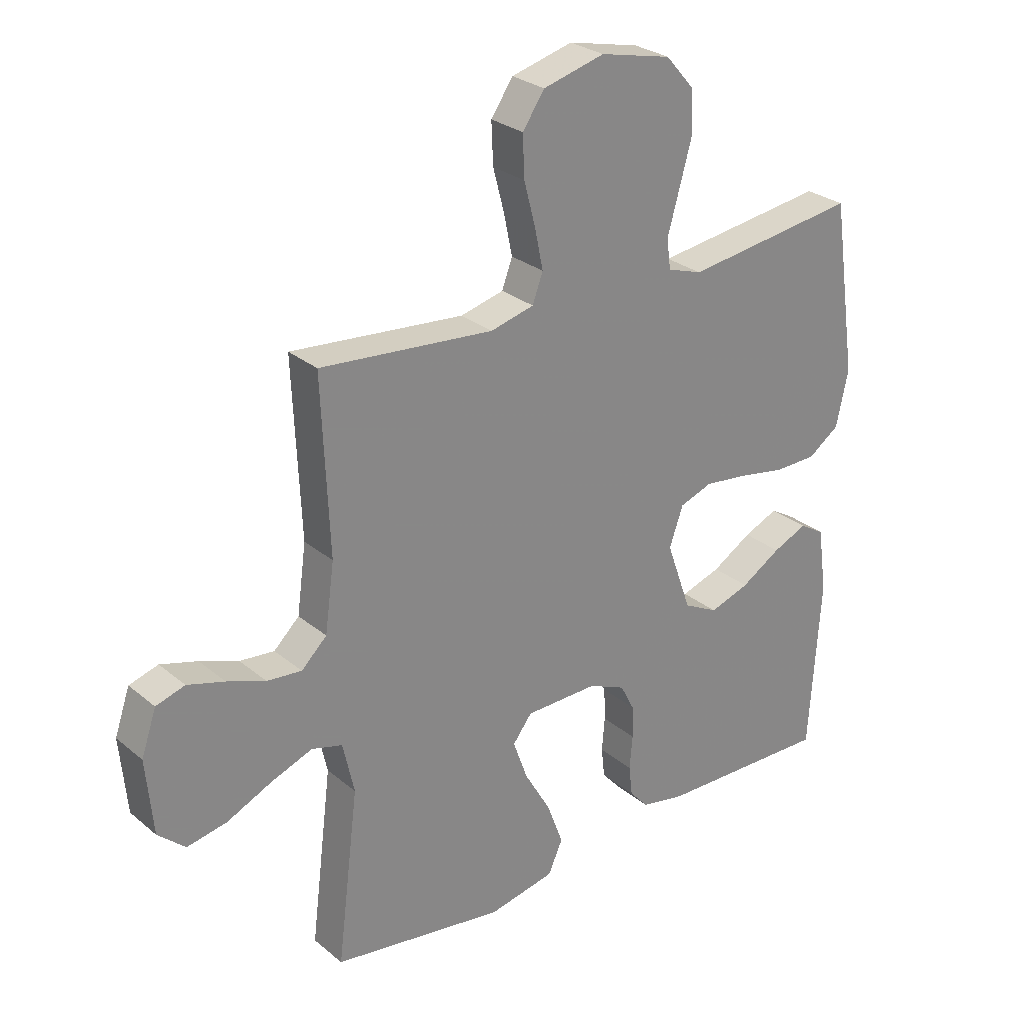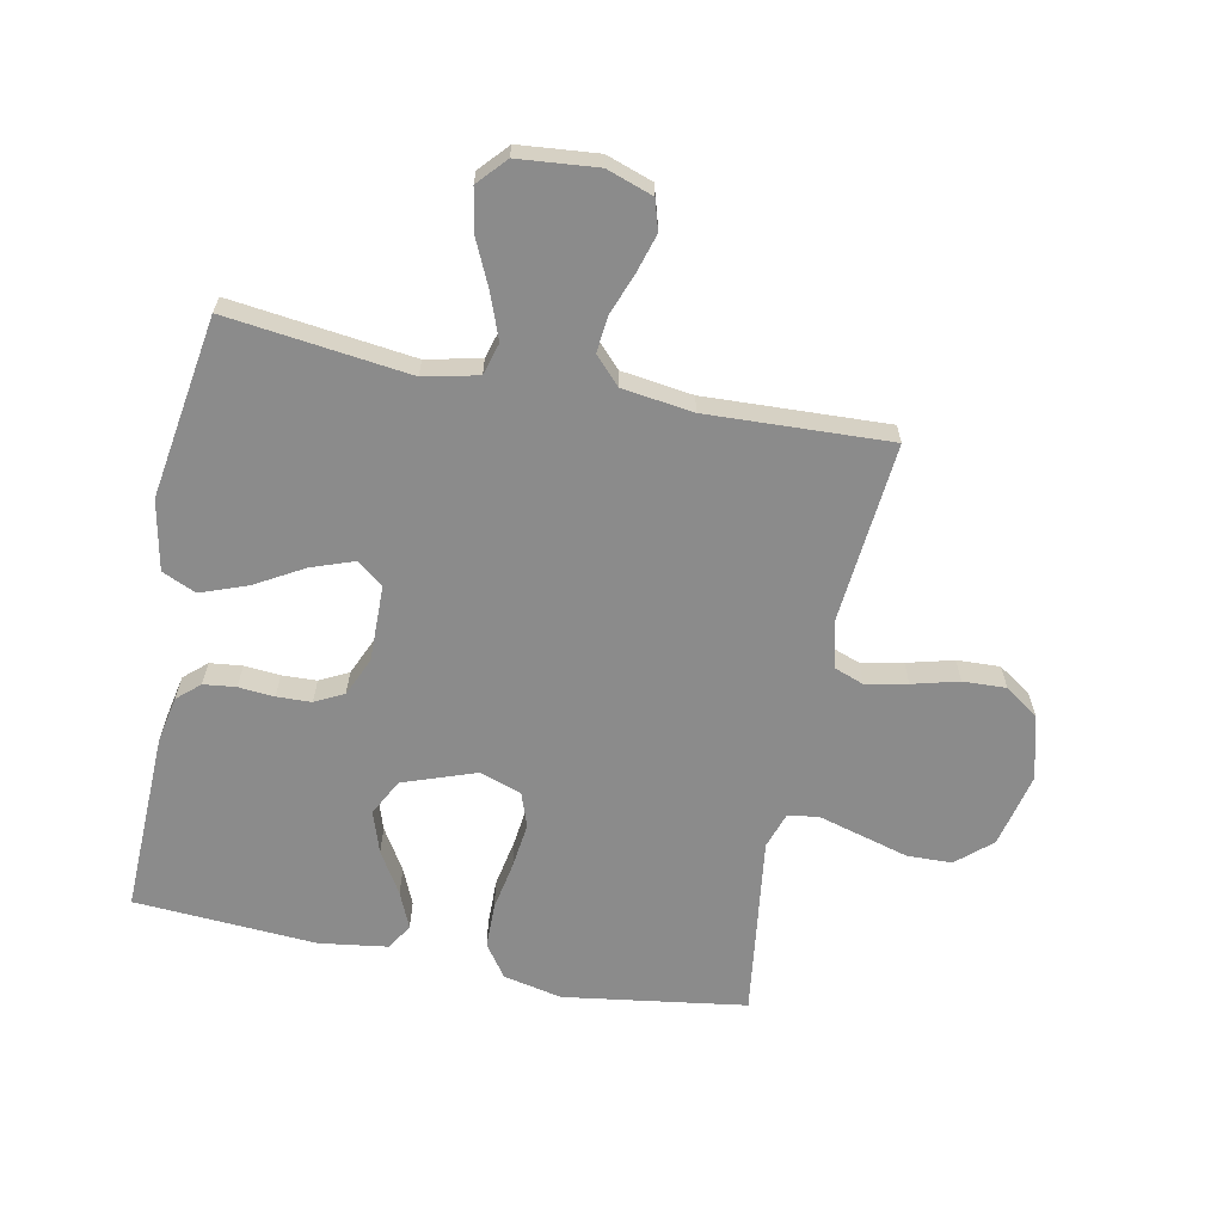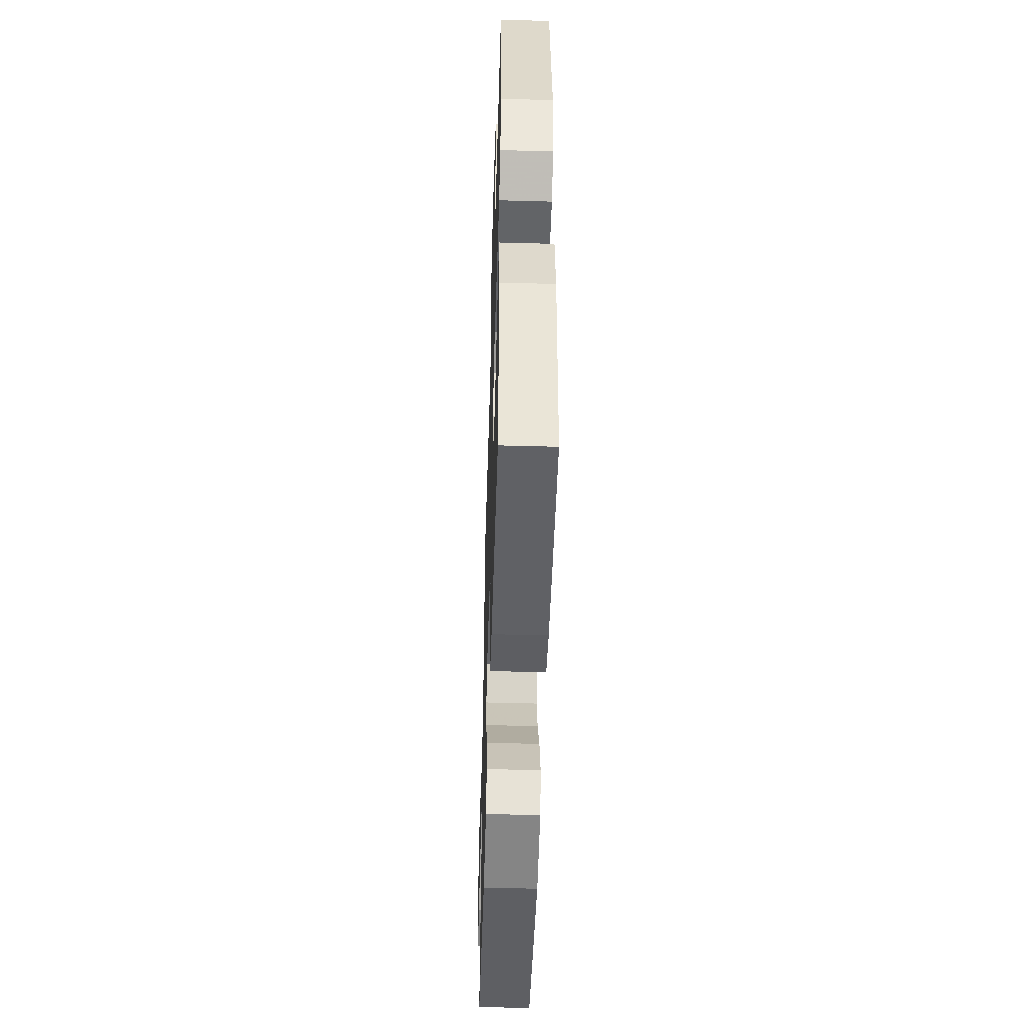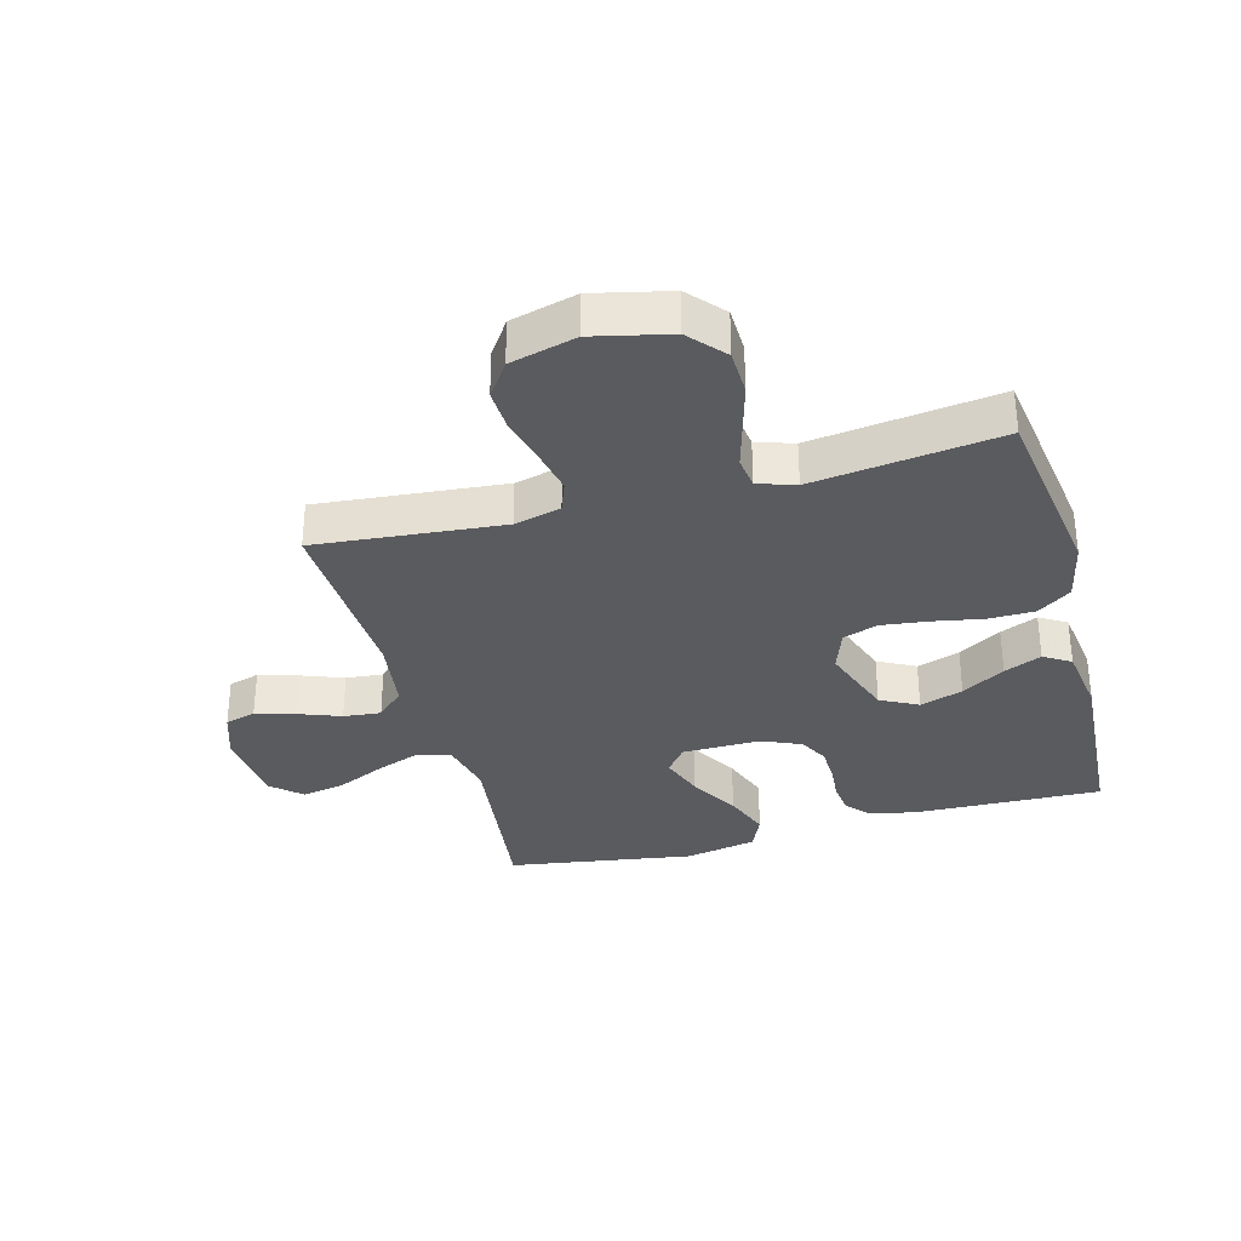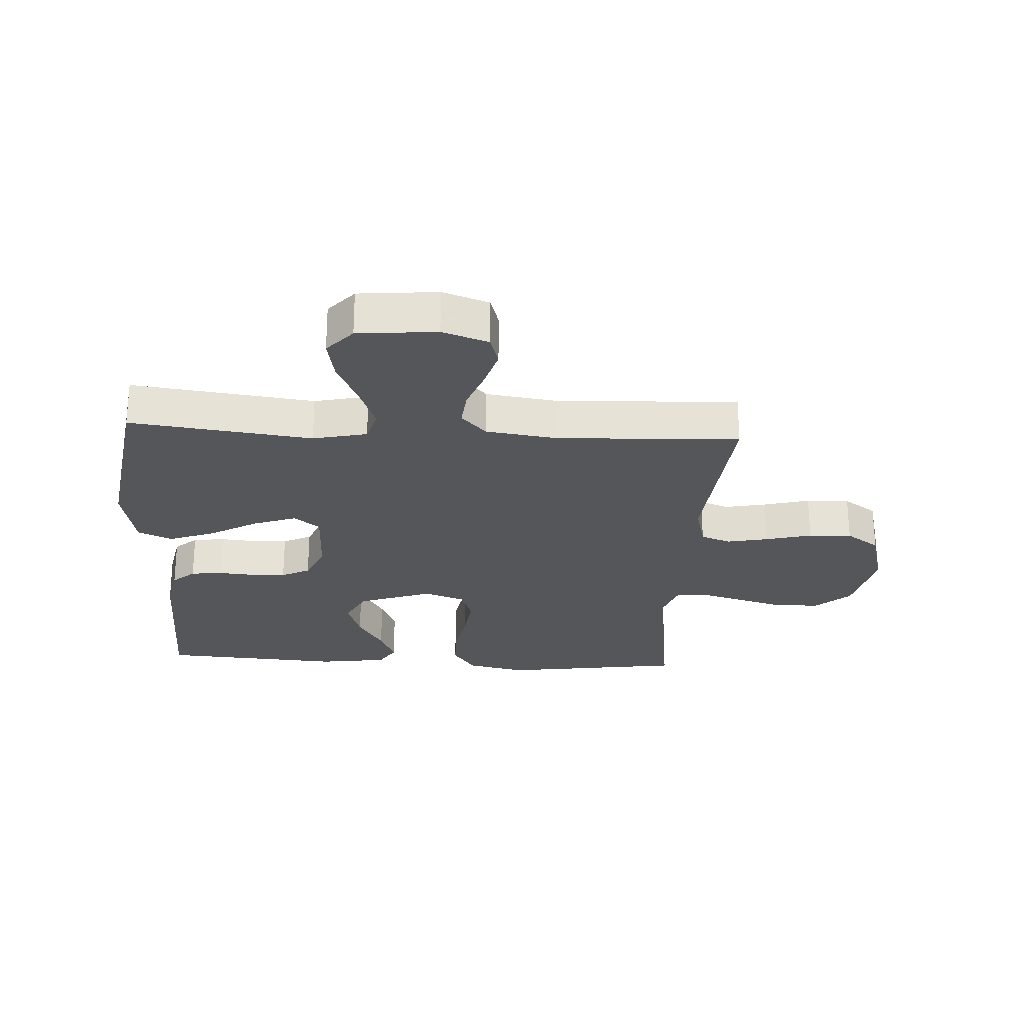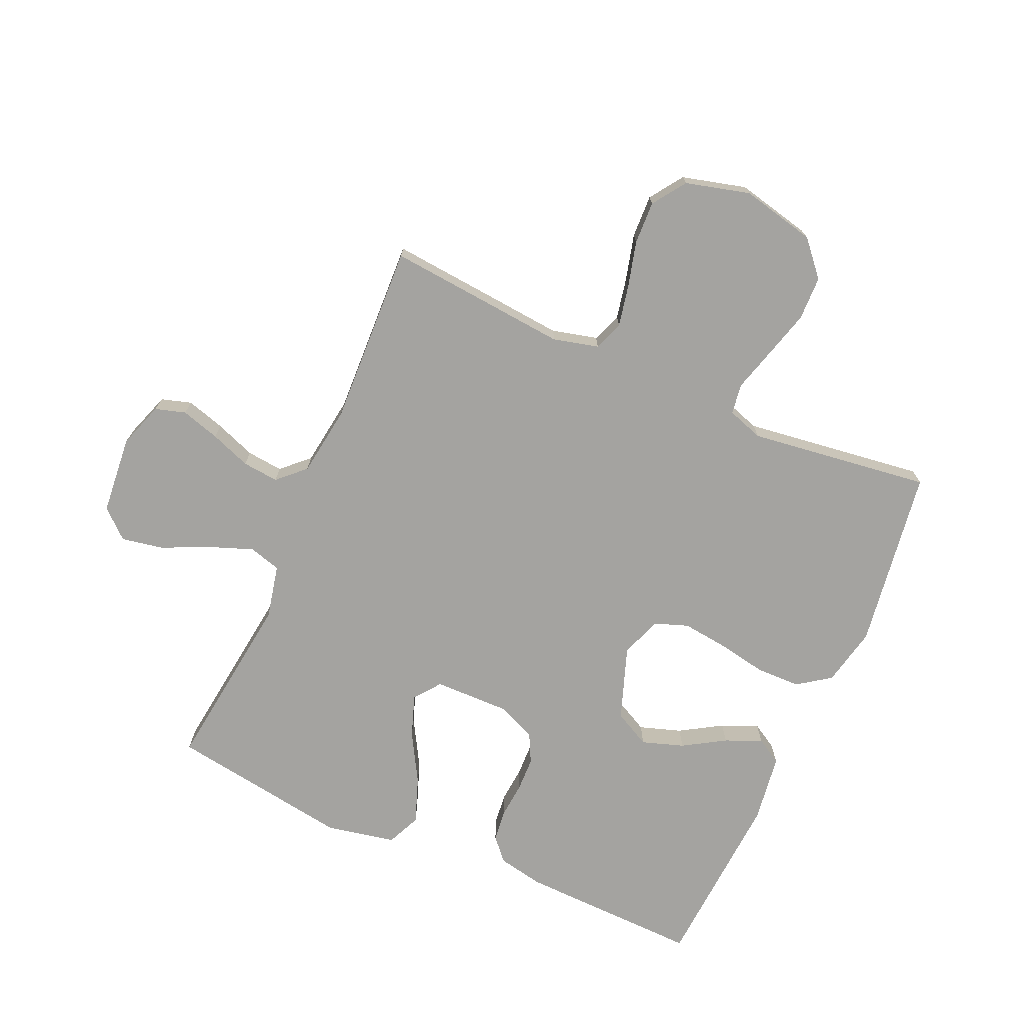
<metadata>
{"format":"obj","ext":"obj","renderer":"f3d","projection":"perspective","resolution":1024,"background":"white","views":[{"elev":27.7,"azim":-38.8,"up":"+Z"},{"elev":-63.8,"azim":-101.4,"up":"+Y"},{"elev":-50.3,"azim":88.3,"up":"+Z"},{"elev":-32.9,"azim":15.1,"up":"+Y"},{"elev":-26.0,"azim":-93.3,"up":"+Y"},{"elev":-72.8,"azim":-23.9,"up":"+Y"}]}
</metadata>
<code>
v -0.5 0.07 0.5
v -0.2 0.07 0.473
v -0.125 0.07 0.492
v -0.107 0.07 0.541
v -0.121 0.07 0.609
v -0.141 0.07 0.685
v -0.144 0.07 0.756
v -0.106 0.07 0.811
v 0 0.07 0.839
v 0.123 0.07 0.811
v 0.173 0.07 0.754
v 0.175 0.07 0.681
v 0.153 0.07 0.602
v 0.133 0.07 0.531
v 0.14 0.07 0.48
v 0.2 0.07 0.46
v 0.5 0.07 0.5
v 0.544 0.07 0.2
v 0.523 0.07 0.103
v 0.469 0.07 0.065
v 0.395 0.07 0.064
v 0.314 0.07 0.079
v 0.239 0.07 0.088
v 0.183 0.07 0.068
v 0.159 0.07 0
v 0.202 0.07 -0.121
v 0.262 0.07 -0.152
v 0.331 0.07 -0.129
v 0.4 0.07 -0.087
v 0.46 0.07 -0.061
v 0.503 0.07 -0.087
v 0.519 0.07 -0.2
v 0.5 0.07 -0.5
v 0.2 0.07 -0.492
v 0.124 0.07 -0.477
v 0.091 0.07 -0.44
v 0.085 0.07 -0.387
v 0.09 0.07 -0.328
v 0.088 0.07 -0.271
v 0.064 0.07 -0.224
v 0 0.07 -0.196
v -0.126 0.07 -0.198
v -0.159 0.07 -0.241
v -0.134 0.07 -0.311
v -0.088 0.07 -0.391
v -0.06 0.07 -0.467
v -0.085 0.07 -0.523
v -0.2 0.07 -0.546
v -0.5 0.07 -0.5
v -0.463 0.07 -0.2
v -0.483 0.07 -0.111
v -0.536 0.07 -0.096
v -0.608 0.07 -0.123
v -0.686 0.07 -0.159
v -0.755 0.07 -0.172
v -0.802 0.07 -0.13
v -0.814 0.07 0
v -0.788 0.07 0.076
v -0.738 0.07 0.091
v -0.674 0.07 0.072
v -0.607 0.07 0.047
v -0.547 0.07 0.041
v -0.503 0.07 0.083
v -0.487 0.07 0.2
v -0.5 0 0.5
v -0.2 0 0.473
v -0.125 0 0.492
v -0.107 0 0.541
v -0.121 0 0.609
v -0.141 0 0.685
v -0.144 0 0.756
v -0.106 0 0.811
v 0 0 0.839
v 0.123 0 0.811
v 0.173 0 0.754
v 0.175 0 0.681
v 0.153 0 0.602
v 0.133 0 0.531
v 0.14 0 0.48
v 0.2 0 0.46
v 0.5 0 0.5
v 0.544 0 0.2
v 0.523 0 0.103
v 0.469 0 0.065
v 0.395 0 0.064
v 0.314 0 0.079
v 0.239 0 0.088
v 0.183 0 0.068
v 0.159 0 0
v 0.202 0 -0.121
v 0.262 0 -0.152
v 0.331 0 -0.129
v 0.4 0 -0.087
v 0.46 0 -0.061
v 0.503 0 -0.087
v 0.519 0 -0.2
v 0.5 0 -0.5
v 0.2 0 -0.492
v 0.124 0 -0.477
v 0.091 0 -0.44
v 0.085 0 -0.387
v 0.09 0 -0.328
v 0.088 0 -0.271
v 0.064 0 -0.224
v 0 0 -0.196
v -0.126 0 -0.198
v -0.159 0 -0.241
v -0.134 0 -0.311
v -0.088 0 -0.391
v -0.06 0 -0.467
v -0.085 0 -0.523
v -0.2 0 -0.546
v -0.5 0 -0.5
v -0.463 0 -0.2
v -0.483 0 -0.111
v -0.536 0 -0.096
v -0.608 0 -0.123
v -0.686 0 -0.159
v -0.755 0 -0.172
v -0.802 0 -0.13
v -0.814 0 0
v -0.788 0 0.076
v -0.738 0 0.091
v -0.674 0 0.072
v -0.607 0 0.047
v -0.547 0 0.041
v -0.503 0 0.083
v -0.487 0 0.2
f 58 59 60 61
f 56 57 58 61
f 56 61 62
f 53 54 55 56
f 52 53 56 62
f 51 52 62 63
f 47 48 49 50
f 44 45 46 47
f 43 44 47 50
f 42 43 50 51
f 35 36 37 38
f 35 38 39
f 34 35 39
f 33 34 39
f 32 33 39 40
f 28 29 30 31
f 27 28 31 32
f 19 20 21 22
f 19 22 23
f 16 17 18 19
f 15 16 19 23
f 11 12 13 14
f 9 10 11 14
f 9 14 15
f 5 6 7 8
f 4 5 8 9
f 64 1 2
f 64 2 3
f 63 64 3
f 41 42 51 63
f 41 63 3
f 27 32 40 41
f 26 27 41
f 25 26 41 3
f 24 25 3 4
f 15 23 24
f 4 9 15 24
f 125 124 123 122
f 125 122 121 120
f 126 125 120
f 120 119 118 117
f 126 120 117 116
f 127 126 116 115
f 114 113 112 111
f 111 110 109 108
f 114 111 108 107
f 115 114 107 106
f 102 101 100 99
f 103 102 99
f 103 99 98
f 103 98 97
f 104 103 97 96
f 95 94 93 92
f 96 95 92 91
f 86 85 84 83
f 87 86 83
f 83 82 81 80
f 87 83 80 79
f 78 77 76 75
f 78 75 74 73
f 79 78 73
f 72 71 70 69
f 73 72 69 68
f 66 65 128
f 67 66 128
f 67 128 127
f 127 115 106 105
f 67 127 105
f 105 104 96 91
f 105 91 90
f 67 105 90 89
f 68 67 89 88
f 88 87 79
f 88 79 73 68
f 1 65 66 2
f 2 66 67 3
f 3 67 68 4
f 4 68 69 5
f 5 69 70 6
f 6 70 71 7
f 7 71 72 8
f 8 72 73 9
f 9 73 74 10
f 10 74 75 11
f 11 75 76 12
f 12 76 77 13
f 13 77 78 14
f 14 78 79 15
f 15 79 80 16
f 16 80 81 17
f 17 81 82 18
f 18 82 83 19
f 19 83 84 20
f 20 84 85 21
f 21 85 86 22
f 22 86 87 23
f 23 87 88 24
f 24 88 89 25
f 25 89 90 26
f 26 90 91 27
f 27 91 92 28
f 28 92 93 29
f 29 93 94 30
f 30 94 95 31
f 31 95 96 32
f 32 96 97 33
f 33 97 98 34
f 34 98 99 35
f 35 99 100 36
f 36 100 101 37
f 37 101 102 38
f 38 102 103 39
f 39 103 104 40
f 40 104 105 41
f 41 105 106 42
f 42 106 107 43
f 43 107 108 44
f 44 108 109 45
f 45 109 110 46
f 46 110 111 47
f 47 111 112 48
f 48 112 113 49
f 49 113 114 50
f 50 114 115 51
f 51 115 116 52
f 52 116 117 53
f 53 117 118 54
f 54 118 119 55
f 55 119 120 56
f 56 120 121 57
f 57 121 122 58
f 58 122 123 59
f 59 123 124 60
f 60 124 125 61
f 61 125 126 62
f 62 126 127 63
f 63 127 128 64
f 64 128 65 1

</code>
